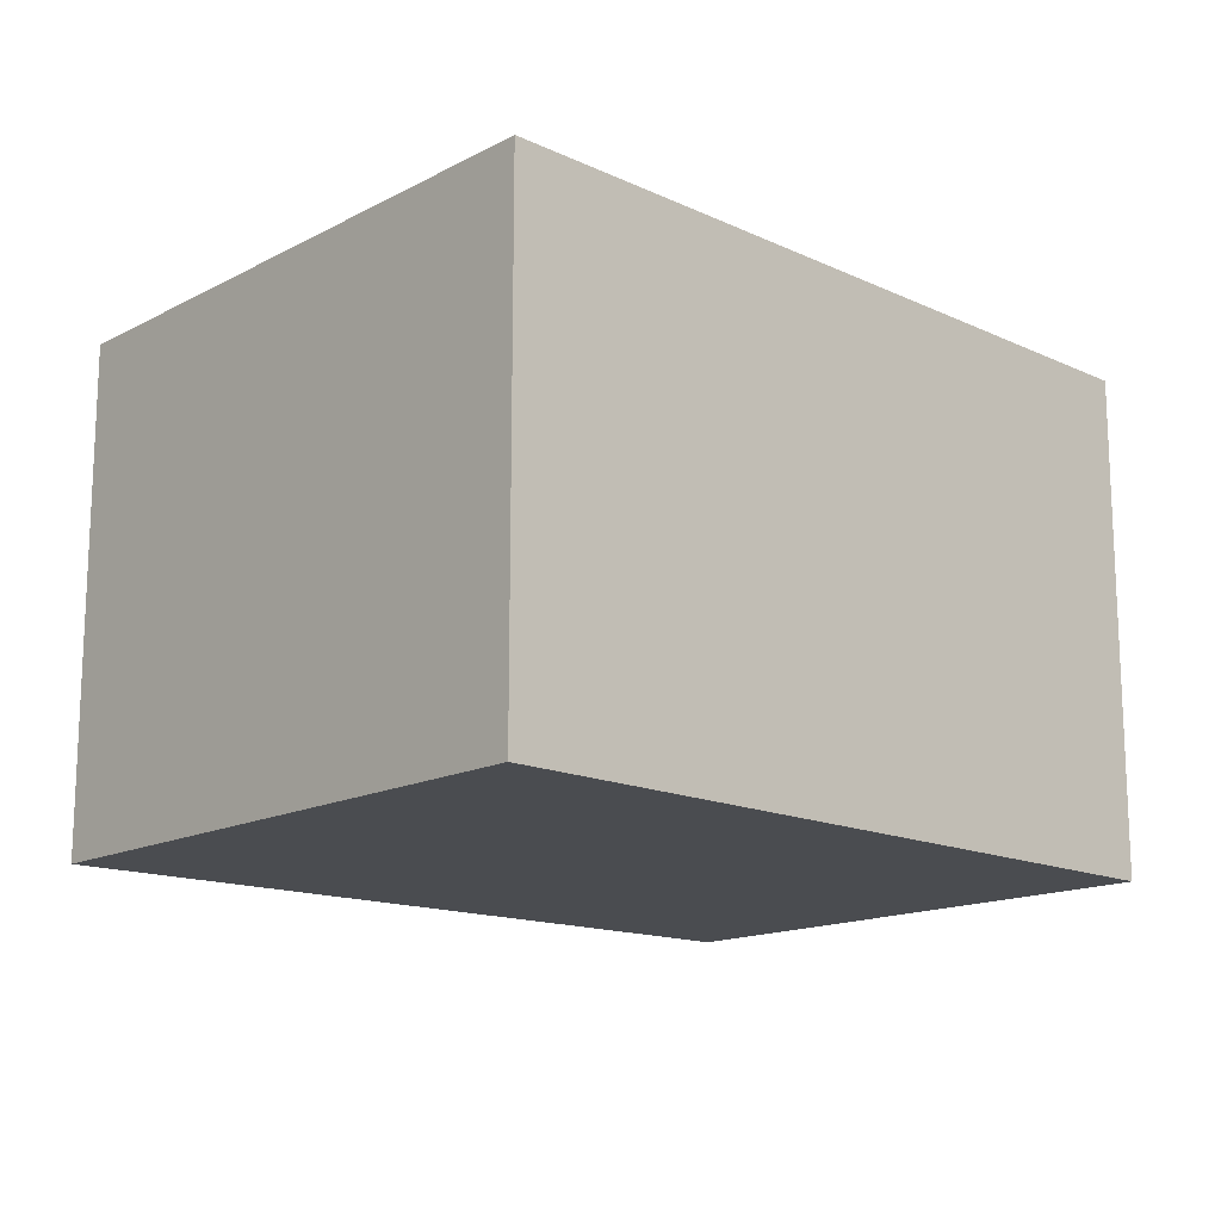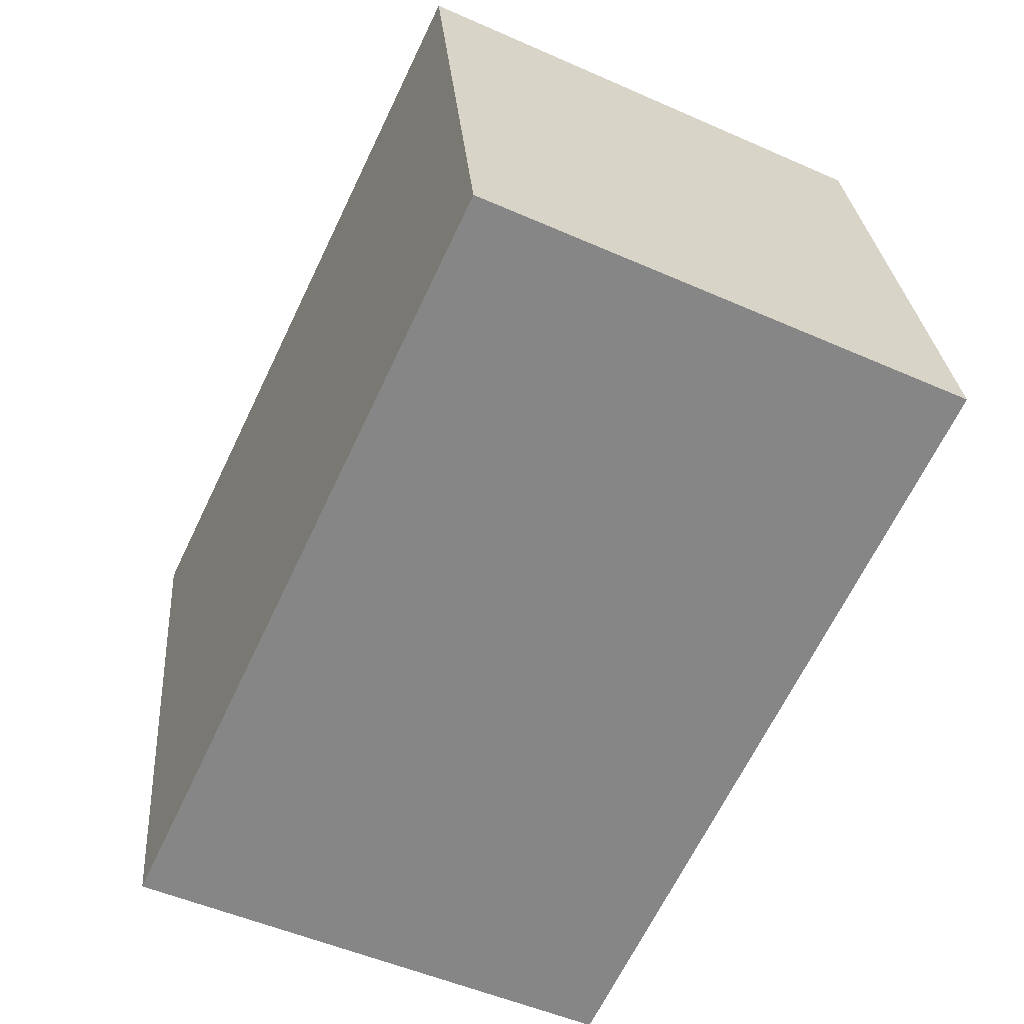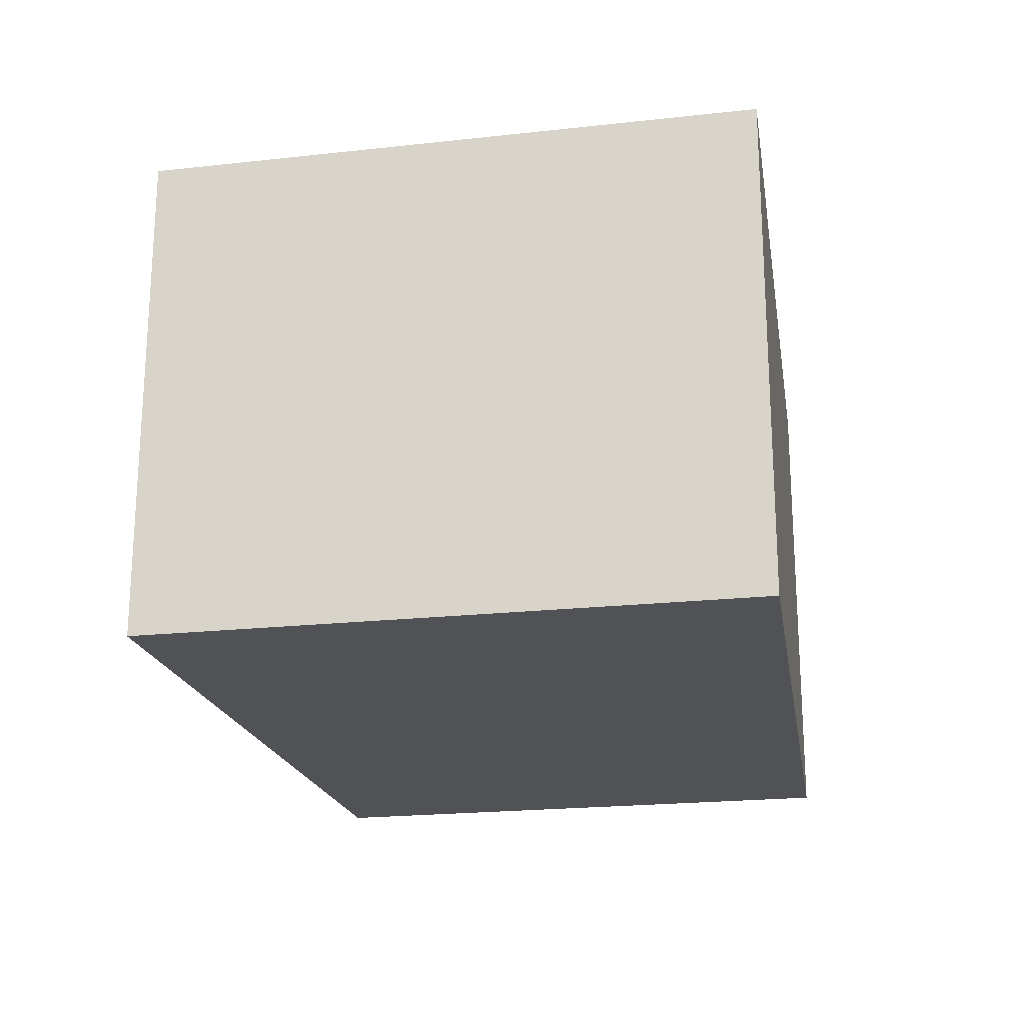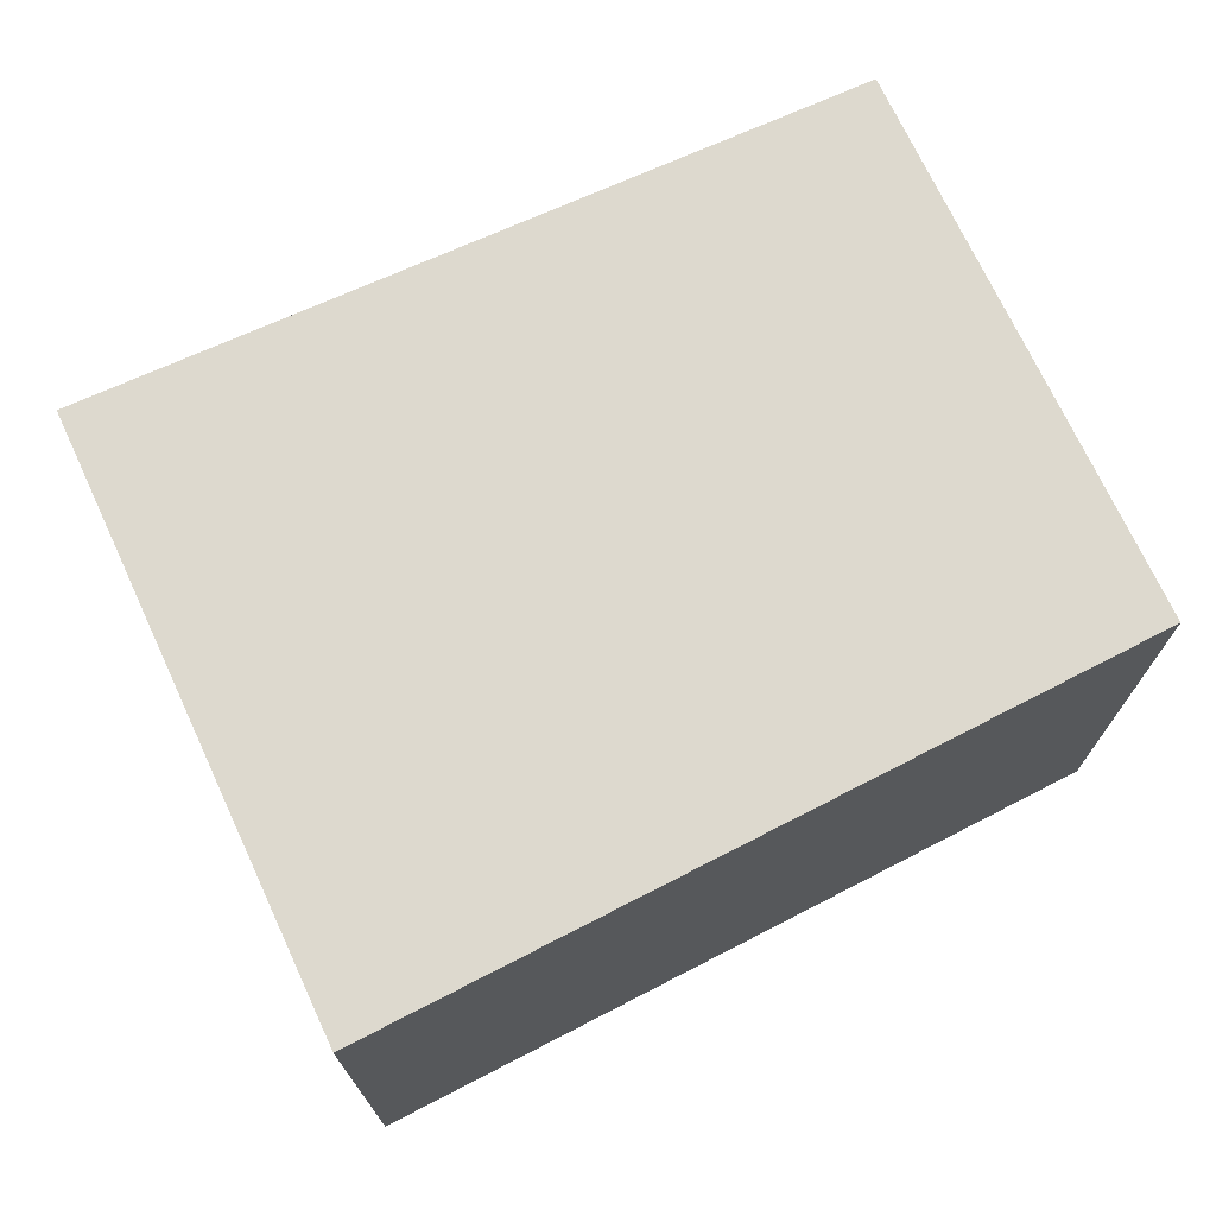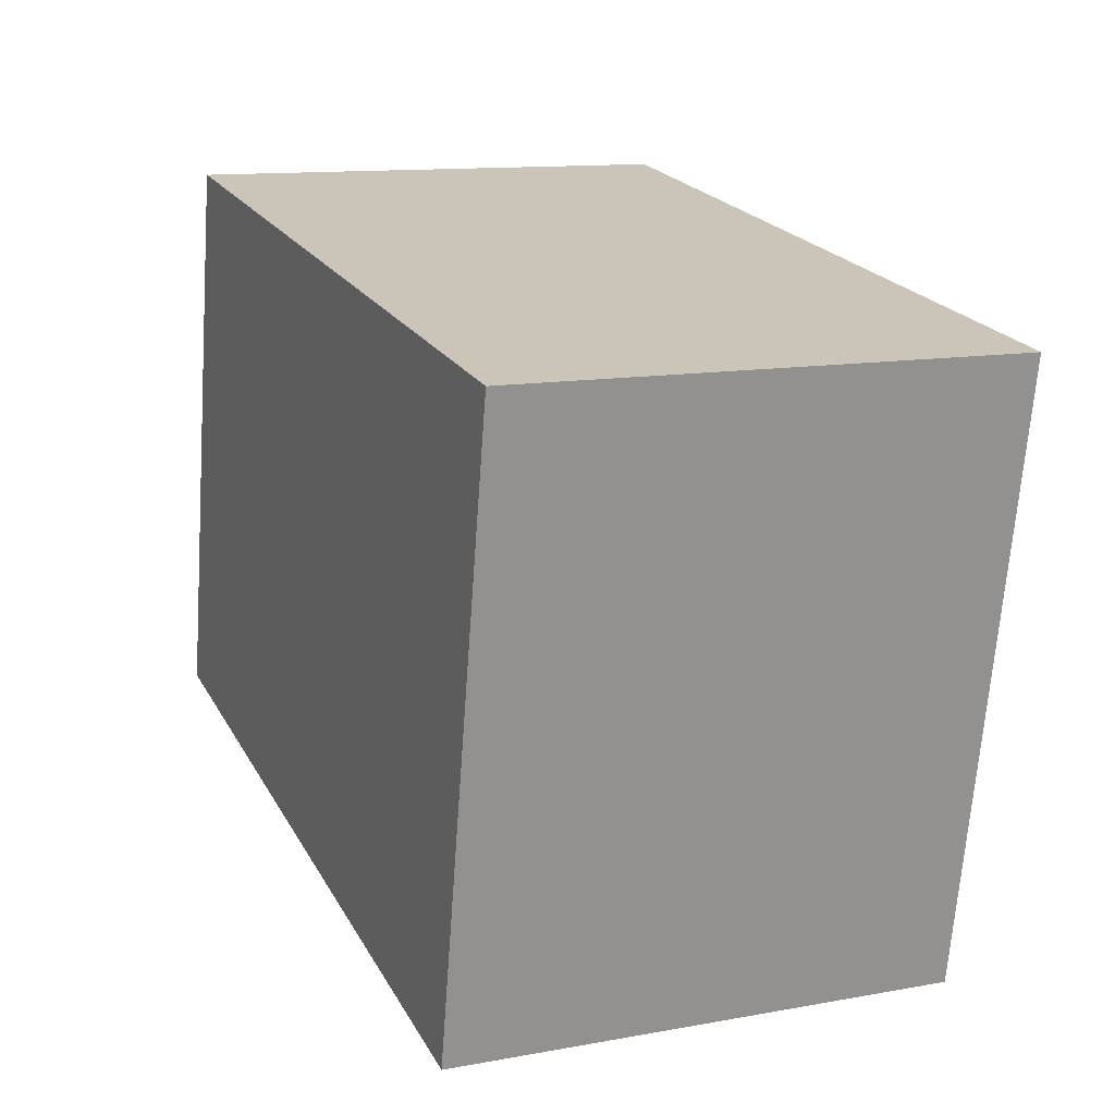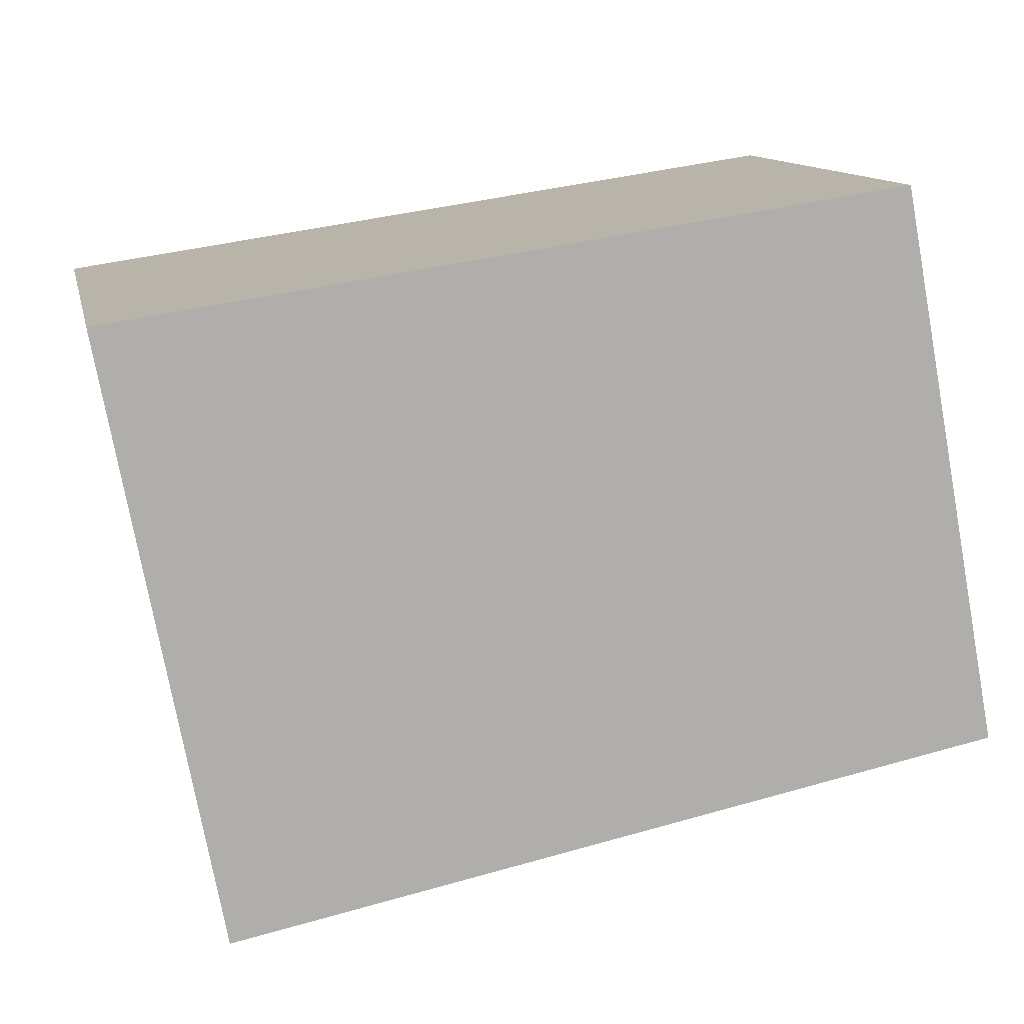
<metadata>
{"format":"obj","ext":"obj","renderer":"f3d","projection":"perspective","resolution":1024,"background":"white","views":[{"elev":-15.1,"azim":-52.8,"up":"+Y"},{"elev":-51.5,"azim":64.4,"up":"+Z"},{"elev":-20.8,"azim":-89.3,"up":"+Y"},{"elev":71.8,"azim":-35.6,"up":"+Y"},{"elev":12.3,"azim":-113.2,"up":"+Z"},{"elev":12.3,"azim":-12.0,"up":"+Z"}]}
</metadata>
<code>
v  3.67 2.342 0.541
v  0.529 2.342 -2.825
v  0 2.342 1.434e-16
v  4.17 2.342 -2.093
v  0 0 0
v  3.67 -3.313e-17 0.541
v  4.17 1.282e-16 -2.093
v  0.529 1.73e-16 -2.825
g defaultobject
f 1 2 3
f 2 1 4
f 5 1 3
f 1 5 6
f 6 4 1
f 4 6 7
f 7 2 4
f 2 7 8
f 8 3 2
f 3 8 5
f 8 6 5
f 6 8 7

</code>
